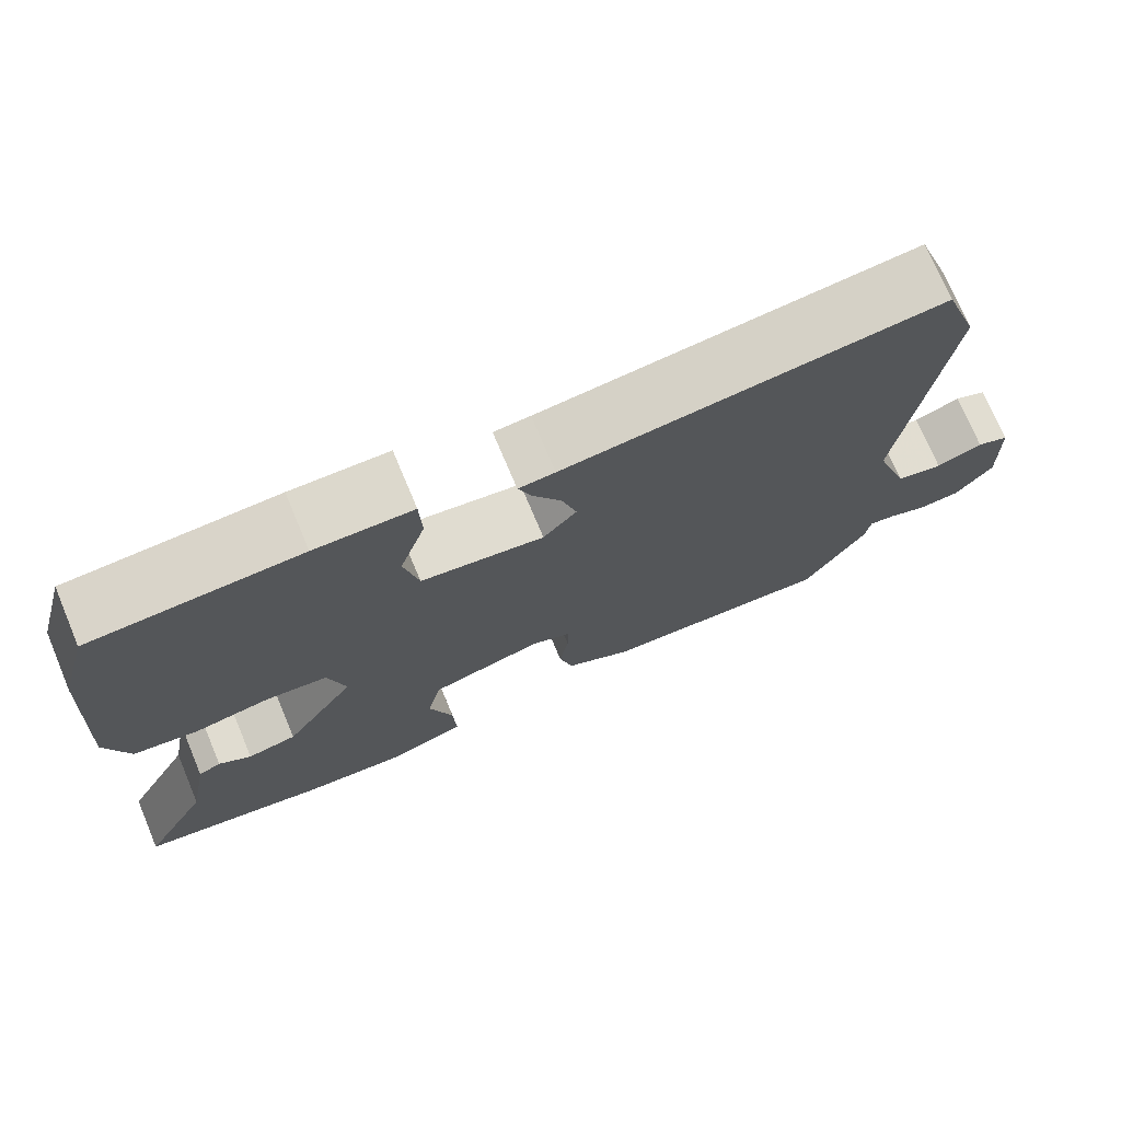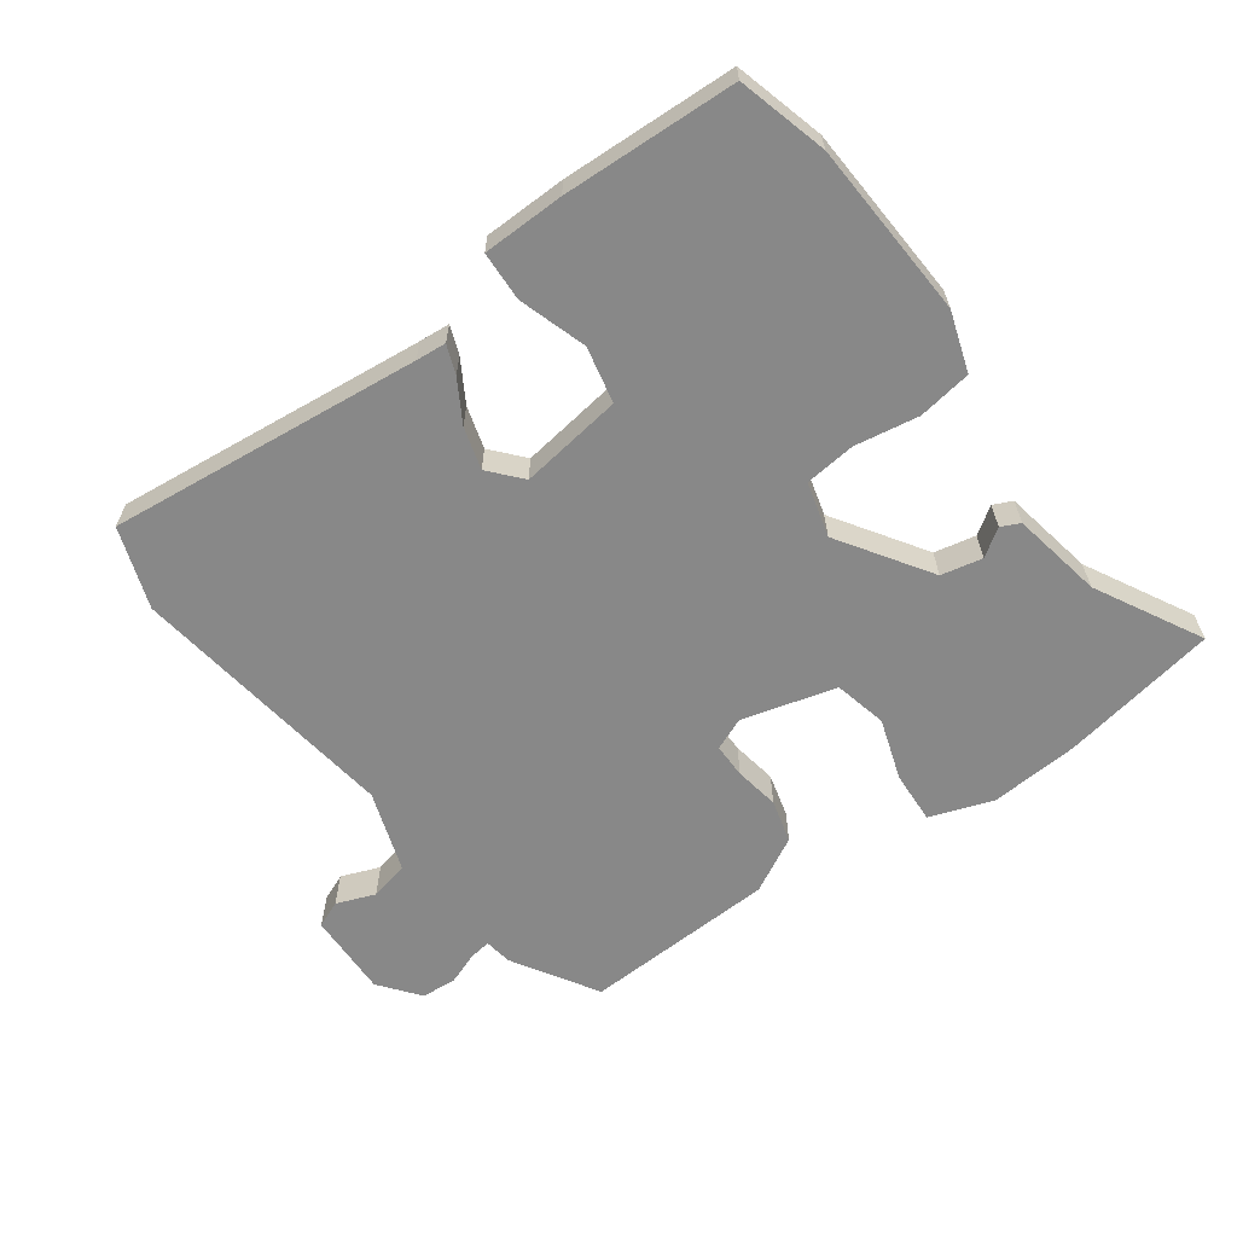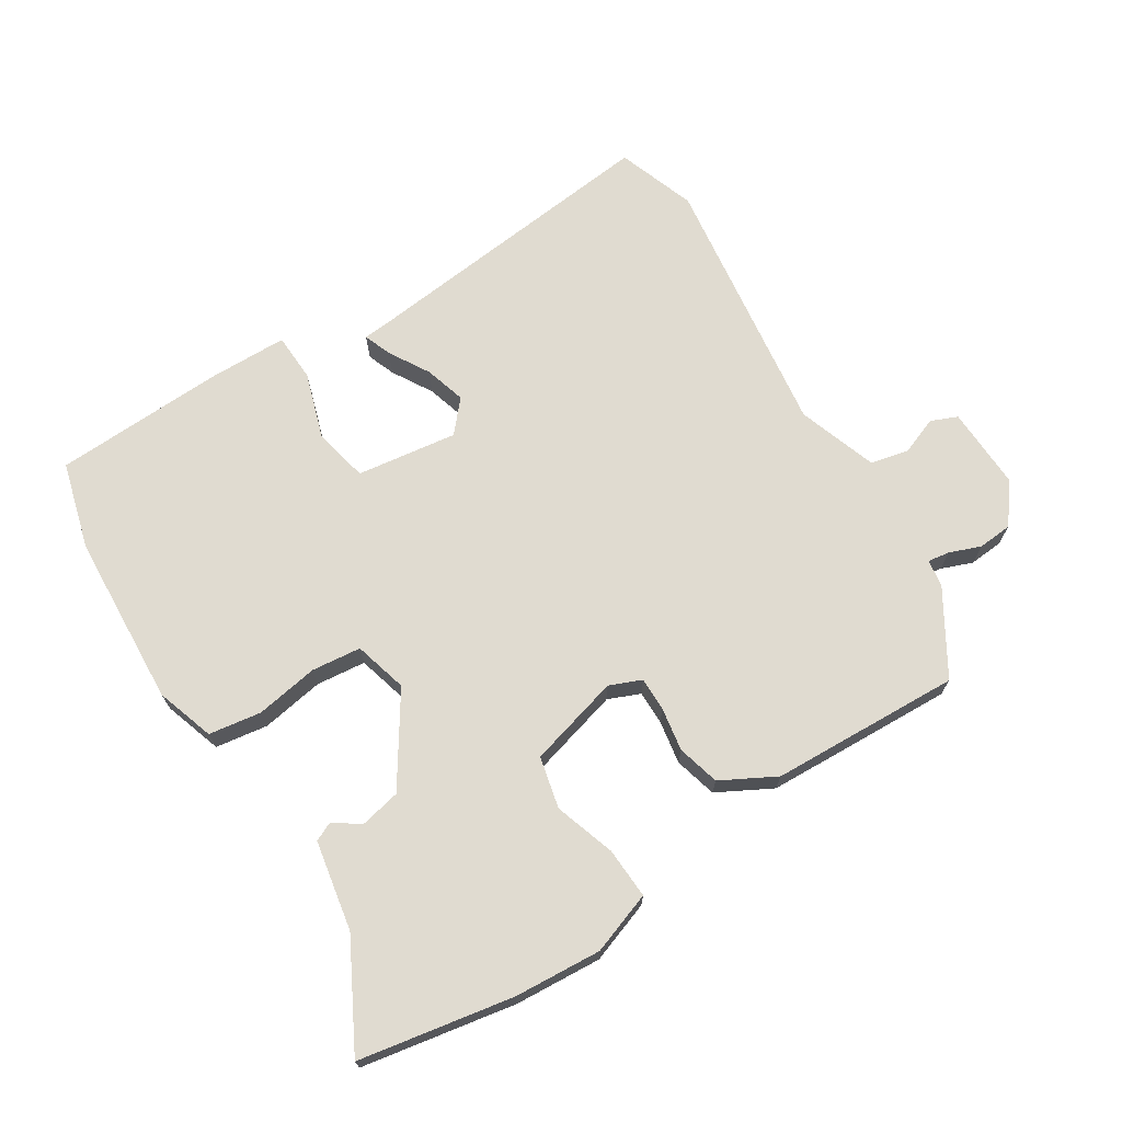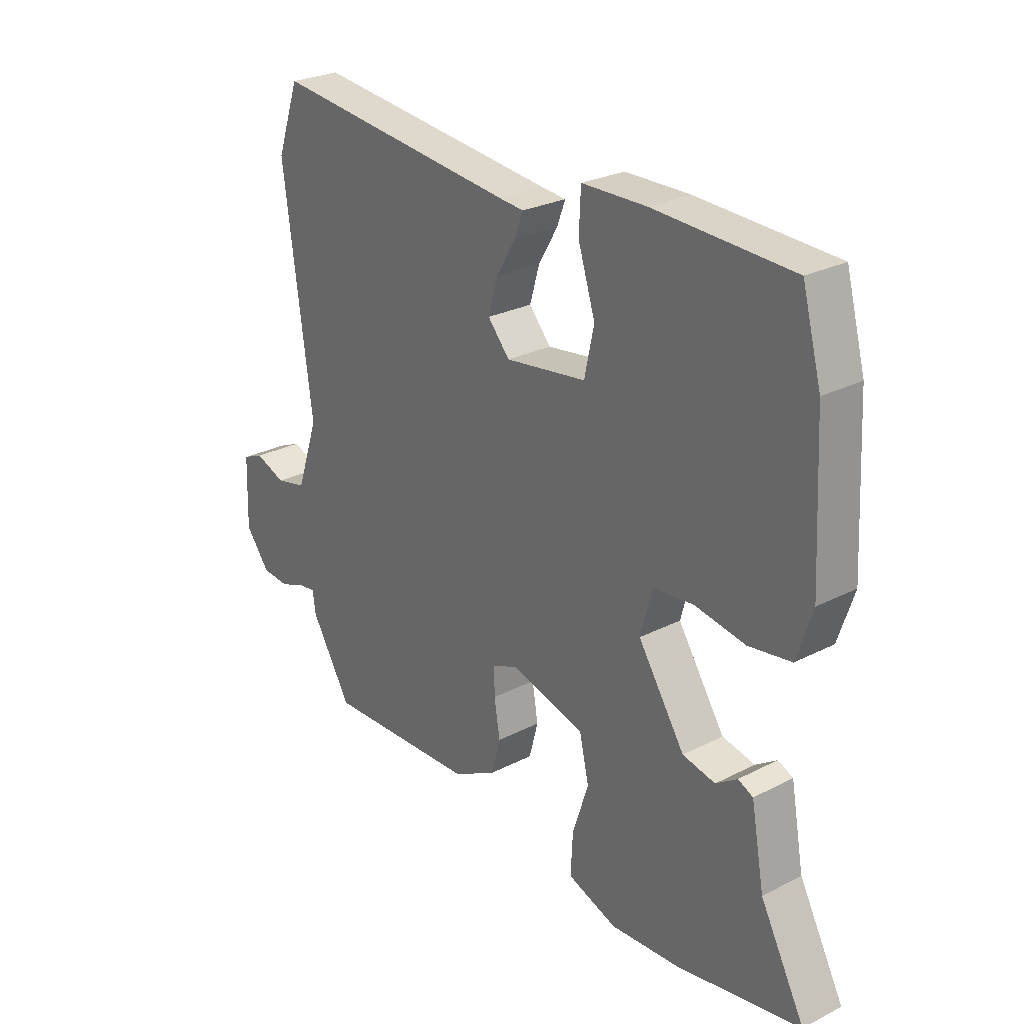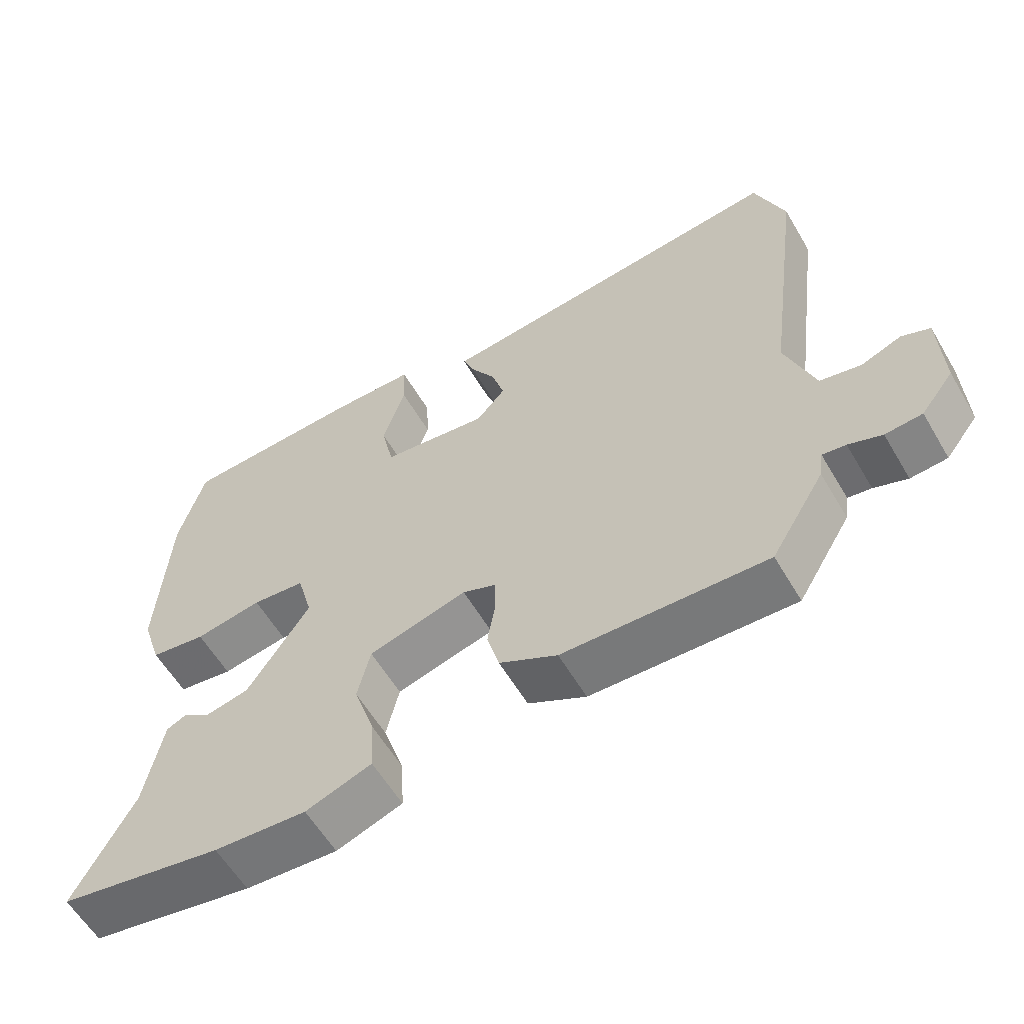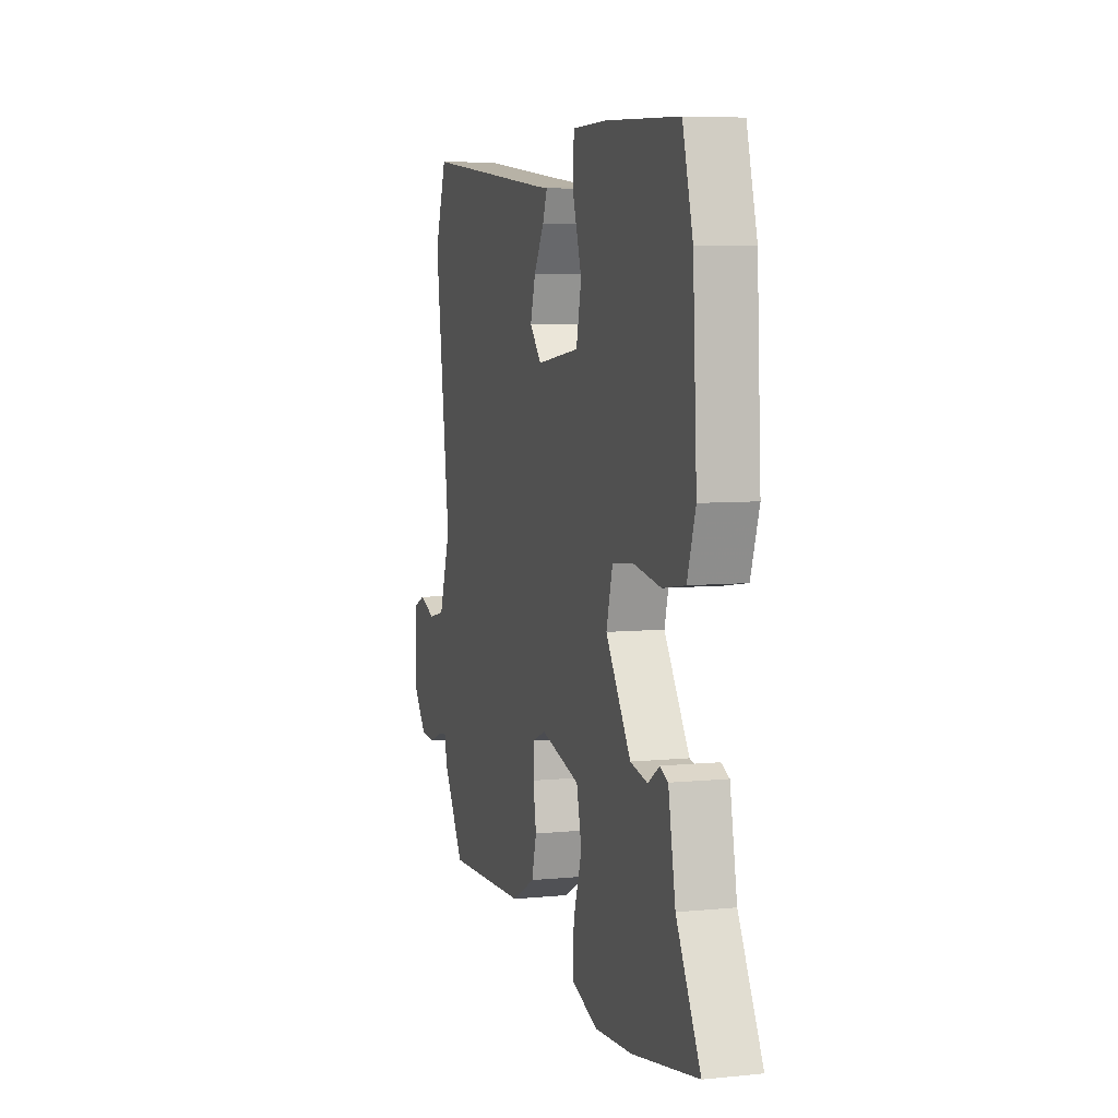
<metadata>
{"format":"obj","ext":"obj","renderer":"f3d","projection":"perspective","resolution":1024,"background":"white","views":[{"elev":73.3,"azim":157.2,"up":"+Z"},{"elev":-62.7,"azim":36.1,"up":"+Y"},{"elev":69.8,"azim":147.8,"up":"+Y"},{"elev":26.4,"azim":51.2,"up":"+Z"},{"elev":-59.2,"azim":-149.6,"up":"+Z"},{"elev":6.3,"azim":73.3,"up":"+Z"}]}
</metadata>
<code>
v 0.499 0.07 0.505
v 0.535 0.07 0.373
v 0.549 0.07 0.112
v 0.52 0.07 0.024
v 0.441 0.07 0.012
v 0.346 0.07 0.028
v 0.271 0.07 0.02
v 0.249 0.07 -0.061
v 0.337 0.07 -0.195
v 0.398 0.07 -0.208
v 0.438 0.07 -0.181
v 0.466 0.07 -0.194
v 0.491 0.07 -0.329
v 0.575 0.07 -0.486
v 0.343 0.07 -0.528
v 0.212 0.07 -0.537
v 0.119 0.07 -0.504
v 0.123 0.07 -0.427
v 0.153 0.07 -0.336
v 0.135 0.07 -0.258
v -0.004 0.07 -0.22
v -0.052 0.07 -0.24
v -0.052 0.07 -0.291
v -0.041 0.07 -0.357
v -0.058 0.07 -0.421
v -0.14 0.07 -0.465
v -0.427 0.07 -0.477
v -0.503 0.07 -0.352
v -0.509 0.07 -0.311
v -0.542 0.07 -0.316
v -0.589 0.07 -0.334
v -0.641 0.07 -0.33
v -0.687 0.07 -0.271
v -0.683 0.07 -0.145
v -0.643 0.07 -0.128
v -0.586 0.07 -0.15
v -0.528 0.07 -0.137
v -0.487 0.07 -0.017
v -0.541 0.07 0.384
v -0.499 0.07 0.503
v -0.036 0.07 0.453
v 0.009 0.07 0.449
v -0.007 0.07 0.407
v -0.043 0.07 0.346
v -0.061 0.07 0.284
v -0.02 0.07 0.237
v 0.132 0.07 0.258
v 0.15 0.07 0.341
v 0.118 0.07 0.441
v 0.121 0.07 0.514
v 0.242 0.07 0.516
v 0.499 0 0.505
v 0.535 0 0.373
v 0.549 0 0.112
v 0.52 0 0.024
v 0.441 0 0.012
v 0.346 0 0.028
v 0.271 0 0.02
v 0.249 0 -0.061
v 0.337 0 -0.195
v 0.398 0 -0.208
v 0.438 0 -0.181
v 0.466 0 -0.194
v 0.491 0 -0.329
v 0.575 0 -0.486
v 0.343 0 -0.528
v 0.212 0 -0.537
v 0.119 0 -0.504
v 0.123 0 -0.427
v 0.153 0 -0.336
v 0.135 0 -0.258
v -0.004 0 -0.22
v -0.052 0 -0.24
v -0.052 0 -0.291
v -0.041 0 -0.357
v -0.058 0 -0.421
v -0.14 0 -0.465
v -0.427 0 -0.477
v -0.503 0 -0.352
v -0.509 0 -0.311
v -0.542 0 -0.316
v -0.589 0 -0.334
v -0.641 0 -0.33
v -0.687 0 -0.271
v -0.683 0 -0.145
v -0.643 0 -0.128
v -0.586 0 -0.15
v -0.528 0 -0.137
v -0.487 0 -0.017
v -0.541 0 0.384
v -0.499 0 0.503
v -0.036 0 0.453
v 0.009 0 0.449
v -0.007 0 0.407
v -0.043 0 0.346
v -0.061 0 0.284
v -0.02 0 0.237
v 0.132 0 0.258
v 0.15 0 0.341
v 0.118 0 0.441
v 0.121 0 0.514
v 0.242 0 0.516
f 48 49 50 51
f 47 48 51 1
f 41 42 43 44
f 41 44 45
f 38 39 40 41
f 37 38 41 45
f 33 34 35 36
f 33 36 37
f 30 31 32 33
f 29 30 33 37
f 23 24 25 26
f 22 23 26 27
f 16 17 18 19
f 16 19 20
f 13 14 15 16
f 13 16 20
f 10 11 12 13
f 9 10 13 20
f 8 9 20 21
f 3 4 5 6
f 3 6 7
f 47 1 2 3
f 46 47 3 7
f 37 45 46
f 22 27 28 29
f 22 29 37 46
f 21 22 46
f 7 8 21 46
f 102 101 100 99
f 52 102 99 98
f 95 94 93 92
f 96 95 92
f 92 91 90 89
f 96 92 89 88
f 87 86 85 84
f 88 87 84
f 84 83 82 81
f 88 84 81 80
f 77 76 75 74
f 78 77 74 73
f 70 69 68 67
f 71 70 67
f 67 66 65 64
f 71 67 64
f 64 63 62 61
f 71 64 61 60
f 72 71 60 59
f 57 56 55 54
f 58 57 54
f 54 53 52 98
f 58 54 98 97
f 97 96 88
f 80 79 78 73
f 97 88 80 73
f 97 73 72
f 97 72 59 58
f 1 52 53 2
f 2 53 54 3
f 3 54 55 4
f 4 55 56 5
f 5 56 57 6
f 6 57 58 7
f 7 58 59 8
f 8 59 60 9
f 9 60 61 10
f 10 61 62 11
f 11 62 63 12
f 12 63 64 13
f 13 64 65 14
f 14 65 66 15
f 15 66 67 16
f 16 67 68 17
f 17 68 69 18
f 18 69 70 19
f 19 70 71 20
f 20 71 72 21
f 21 72 73 22
f 22 73 74 23
f 23 74 75 24
f 24 75 76 25
f 25 76 77 26
f 26 77 78 27
f 27 78 79 28
f 28 79 80 29
f 29 80 81 30
f 30 81 82 31
f 31 82 83 32
f 32 83 84 33
f 33 84 85 34
f 34 85 86 35
f 35 86 87 36
f 36 87 88 37
f 37 88 89 38
f 38 89 90 39
f 39 90 91 40
f 40 91 92 41
f 41 92 93 42
f 42 93 94 43
f 43 94 95 44
f 44 95 96 45
f 45 96 97 46
f 46 97 98 47
f 47 98 99 48
f 48 99 100 49
f 49 100 101 50
f 50 101 102 51
f 51 102 52 1

</code>
